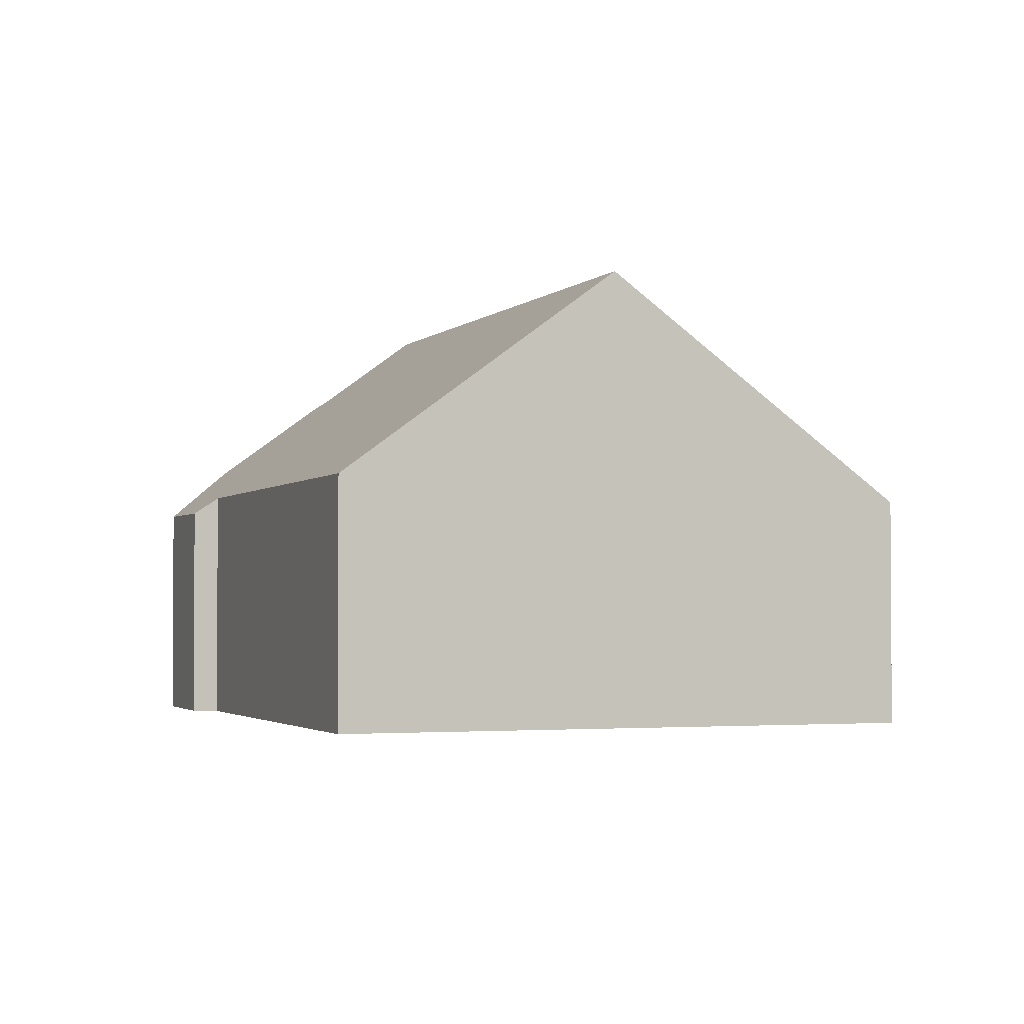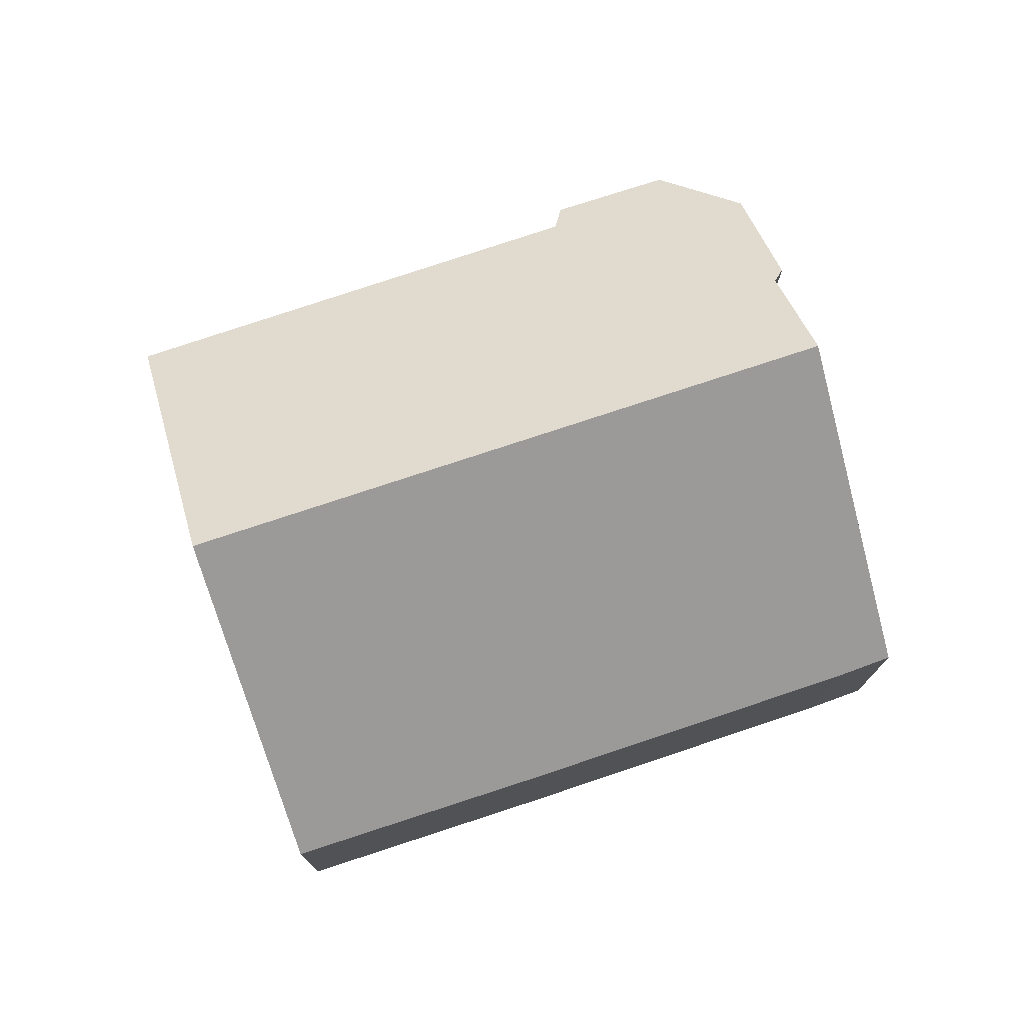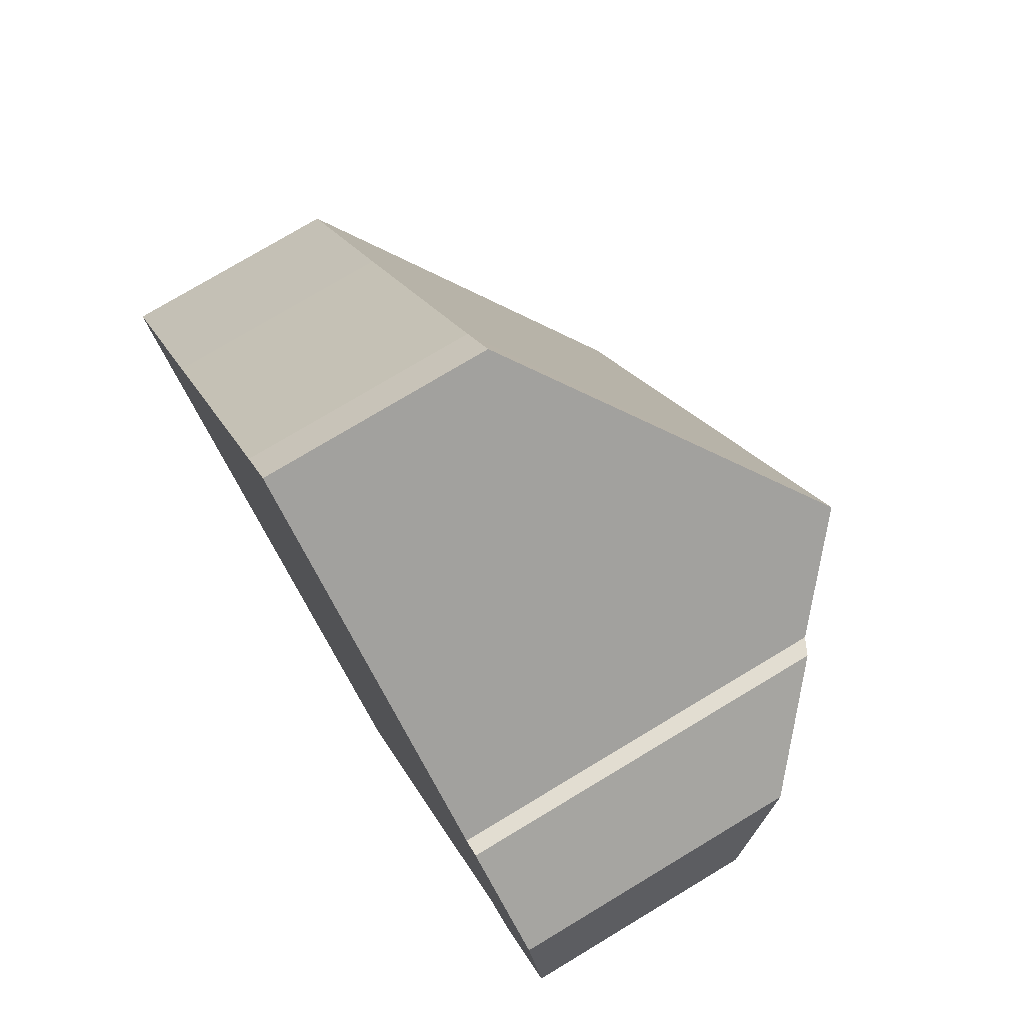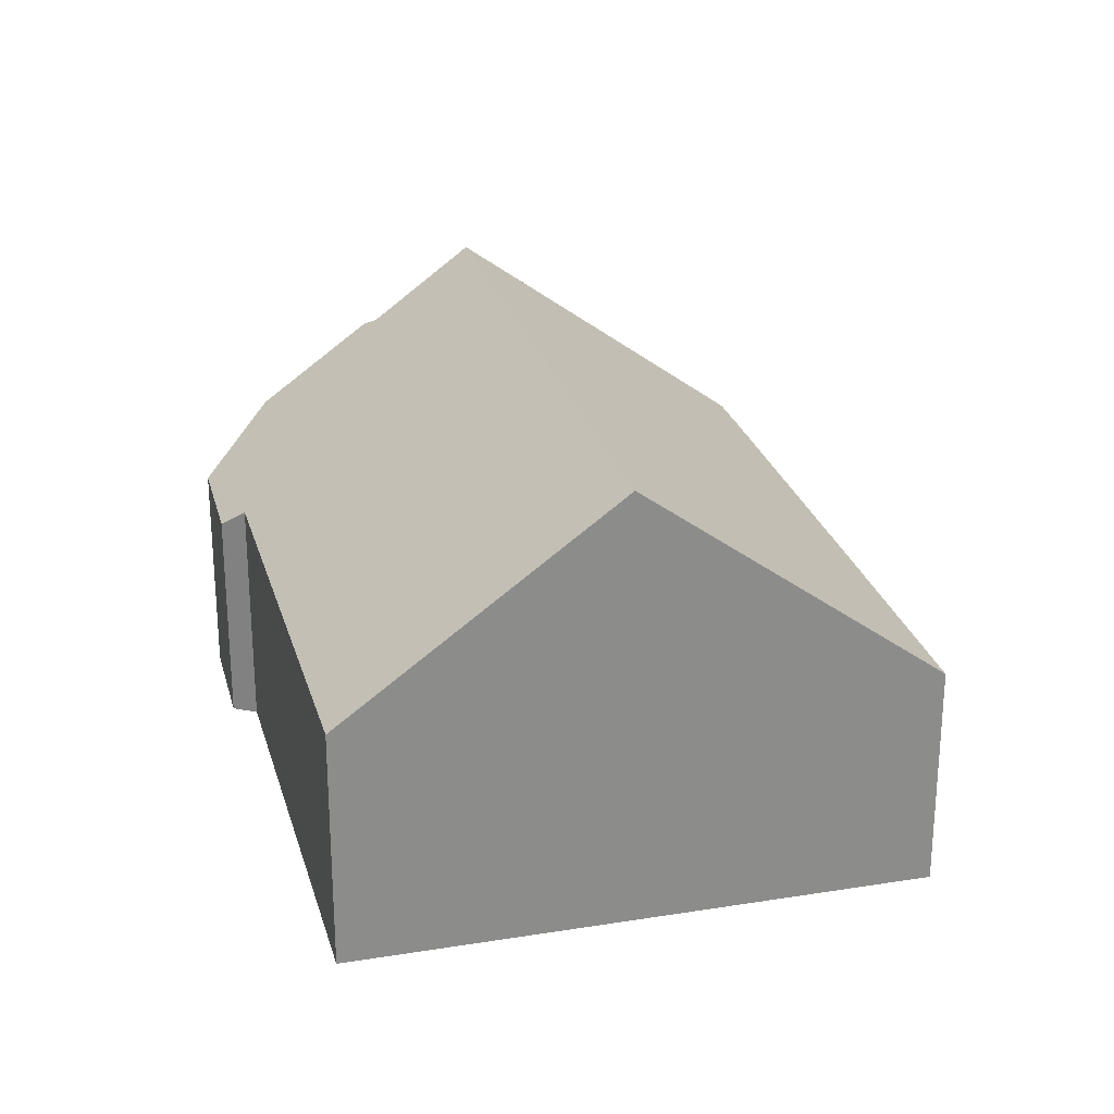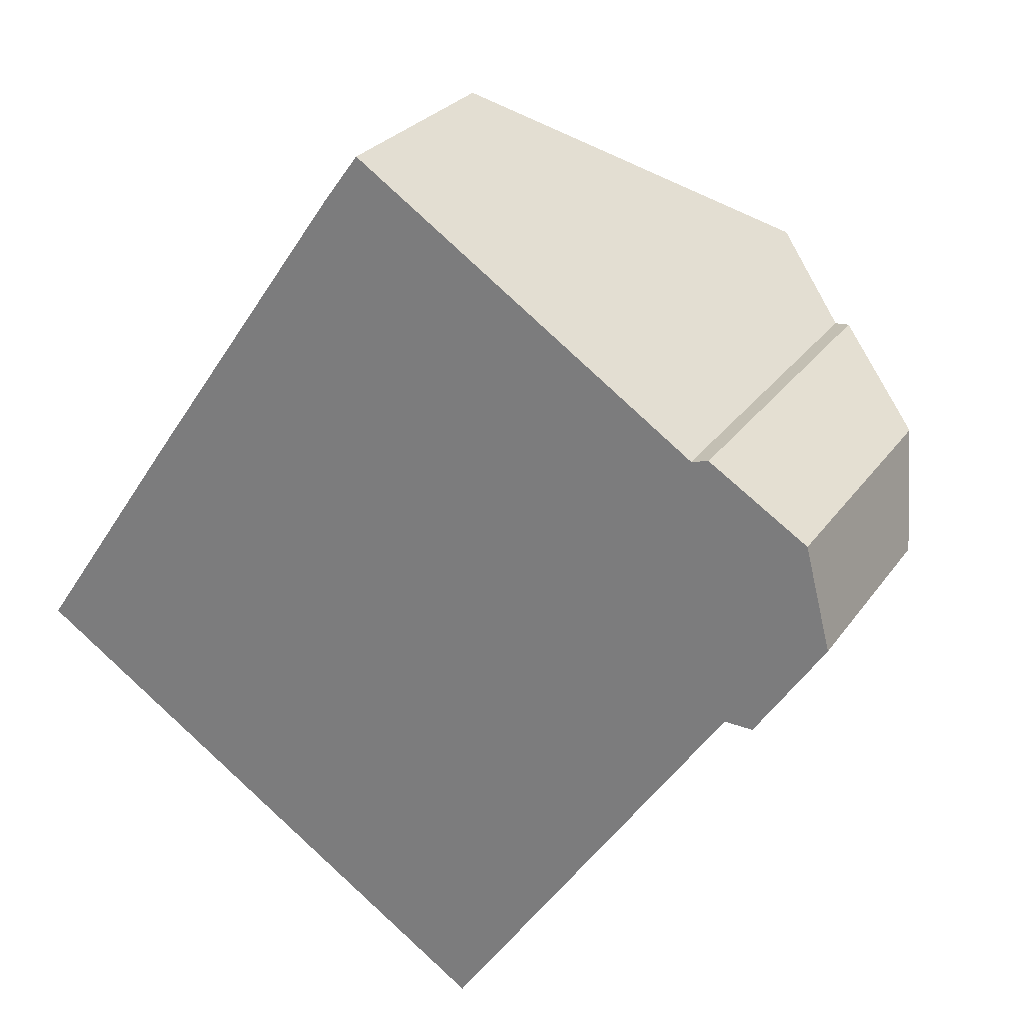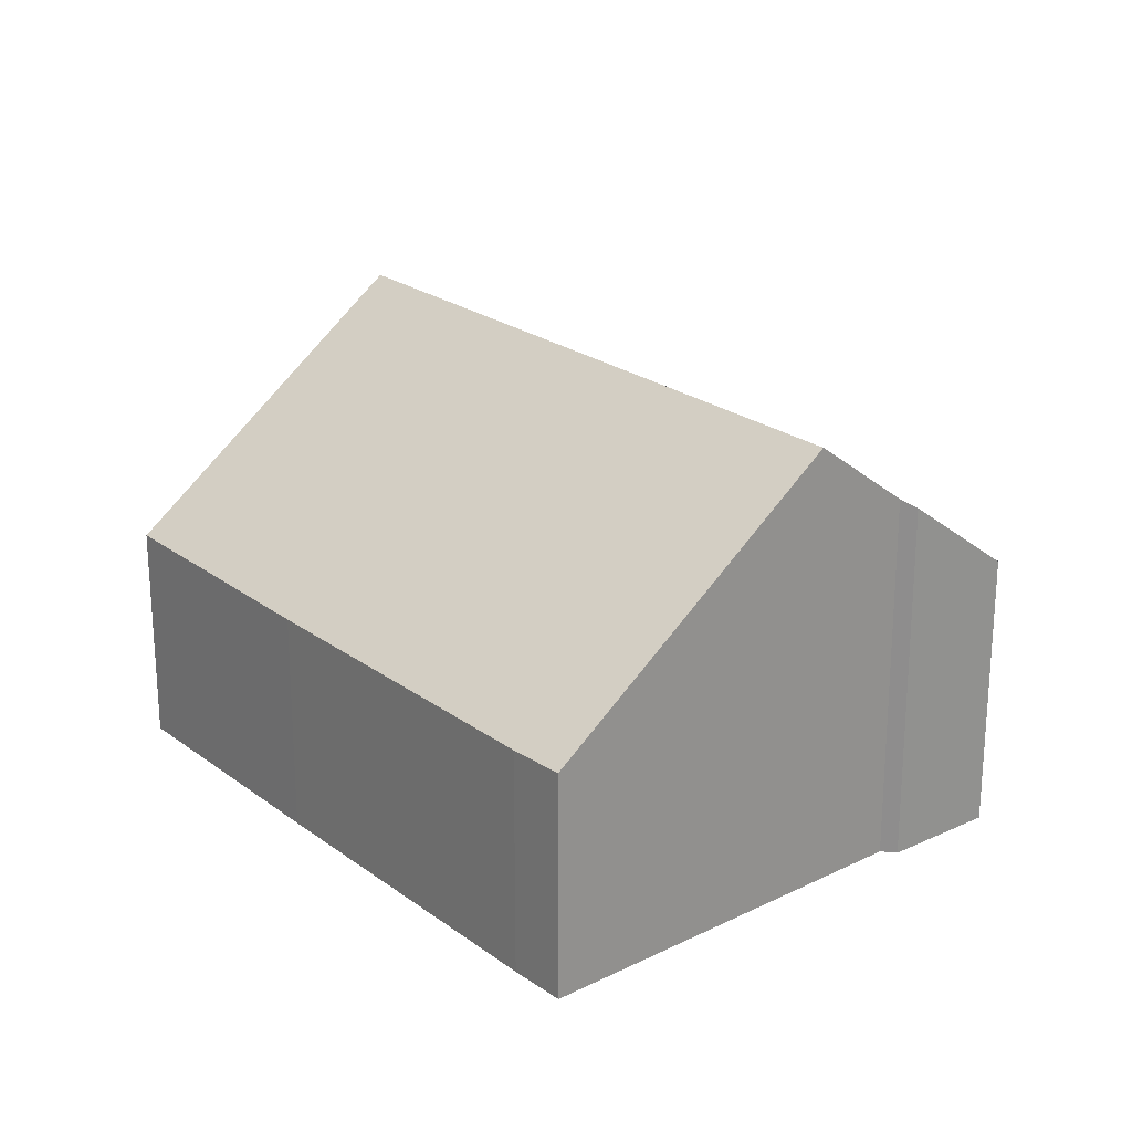
<metadata>
{"format":"obj","ext":"obj","renderer":"f3d","projection":"perspective","resolution":1024,"background":"white","views":[{"elev":-2.3,"azim":-165.8,"up":"+Y"},{"elev":76.3,"azim":-73.9,"up":"+Y"},{"elev":76.4,"azim":59.0,"up":"+Z"},{"elev":25.9,"azim":-160.0,"up":"+Y"},{"elev":26.1,"azim":26.8,"up":"+Z"},{"elev":23.5,"azim":-4.8,"up":"+Y"}]}
</metadata>
<code>
v  4.463 7.924 -3.051
v  13.49 4.264 1.227
v  8.559 4.308 -5.851
v  11.23 7.924 6.802
v  13.98 3.961 1.2
v  15.17 3.973 2.969
v  12.73 6.587 5.755
v  14.73 4.959 4.717
v  13.03 6.442 5.83
v  2.653 3.967 3.907
v  0 3.984 2.44e-16
v  6.192 3.979 9.034
v  6.806 4.001 9.873
v  6.806 -6.045e-16 9.873
v  11.23 -4.165e-16 6.802
v  12.73 -3.524e-16 5.755
v  13.03 -3.57e-16 5.83
v  14.73 -2.888e-16 4.717
v  15.17 -1.818e-16 2.969
v  13.98 -7.348e-17 1.2
v  8.559 3.583e-16 -5.851
v  13.49 -7.513e-17 1.227
v  4.463 1.868e-16 -3.051
v  0 0 0
v  6.192 -5.532e-16 9.034
v  2.653 -2.392e-16 3.907
g defaultobject
f 1 2 3
f 2 1 4
f 2 4 5
f 5 4 6
f 6 4 7
f 6 7 8
f 9 8 7
f 10 1 11
f 1 10 4
f 4 10 12
f 4 12 13
f 14 4 13
f 4 14 7
f 7 14 15
f 7 15 16
f 17 8 9
f 8 17 18
f 16 9 7
f 9 16 17
f 18 6 8
f 6 18 19
f 19 5 6
f 5 19 20
f 2 21 3
f 21 2 22
f 5 22 2
f 22 5 20
f 21 1 3
f 1 21 11
f 11 21 23
f 11 23 24
f 12 14 13
f 14 12 25
f 24 10 11
f 10 24 26
f 10 26 12
f 12 26 25
f 22 23 21
f 23 22 24
f 19 22 20
f 22 19 24
f 24 19 26
f 26 19 18
f 26 18 16
f 16 18 17
f 16 25 26
f 25 16 15
f 25 15 14

</code>
